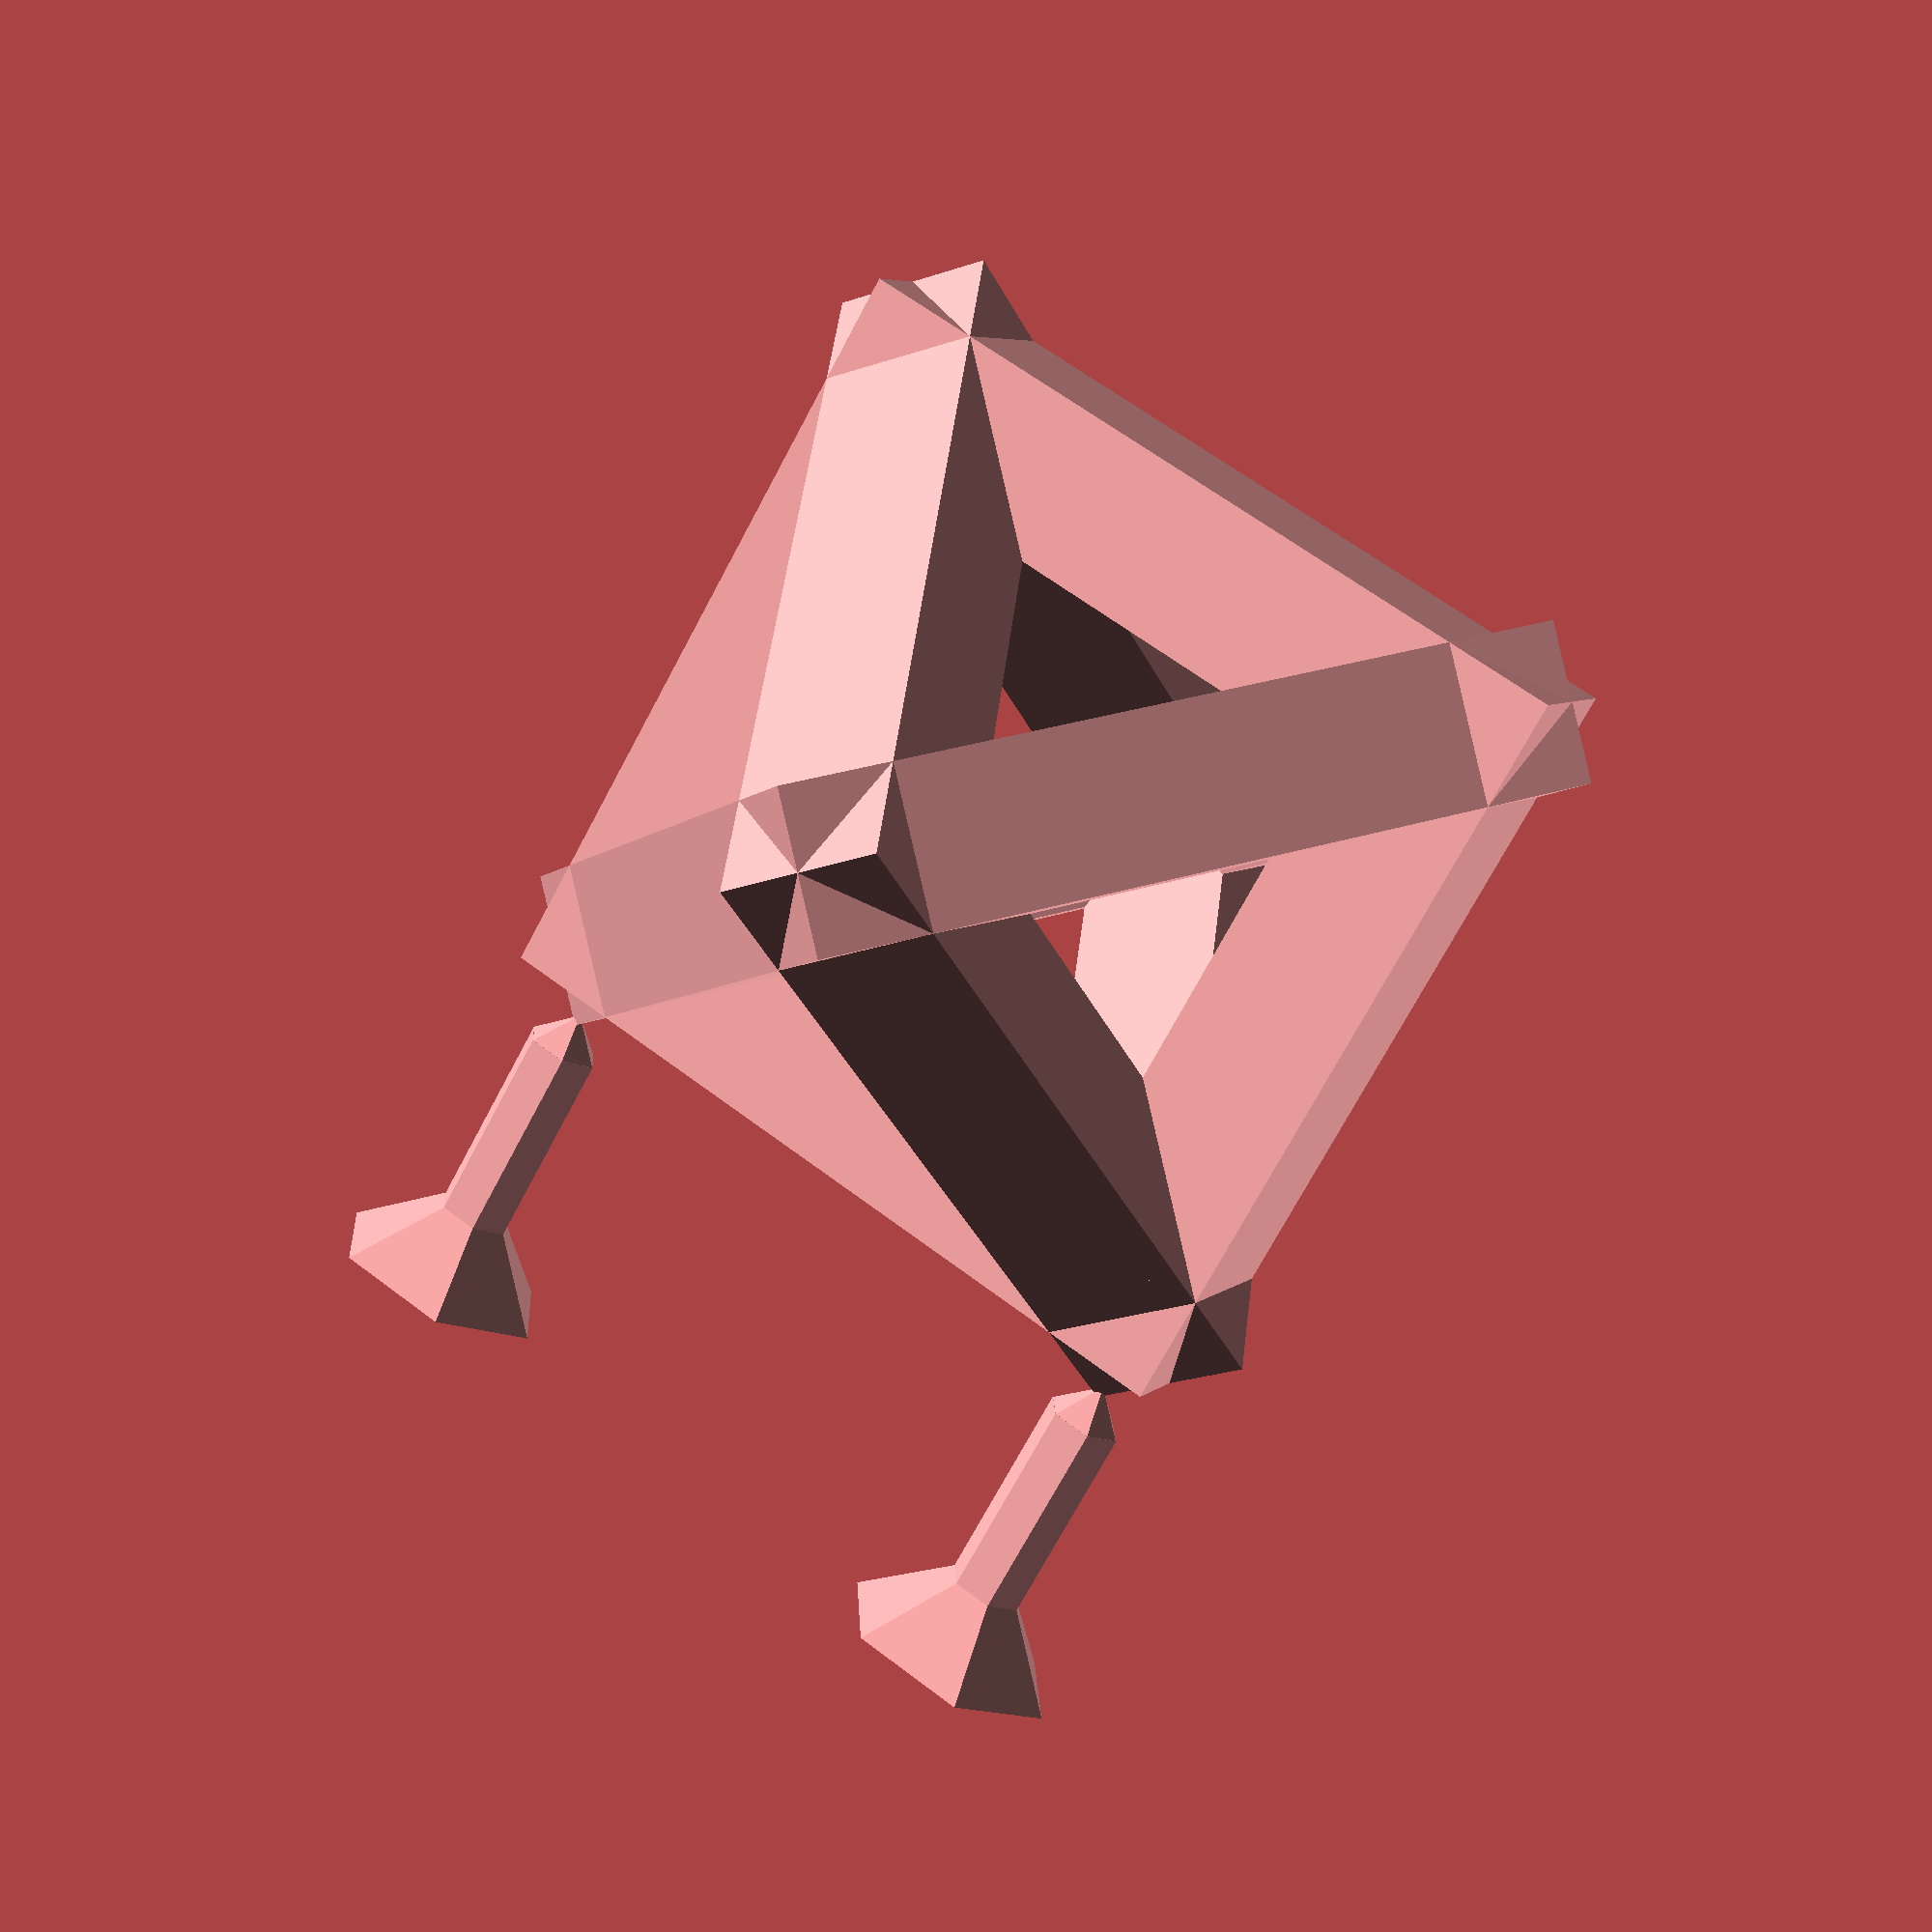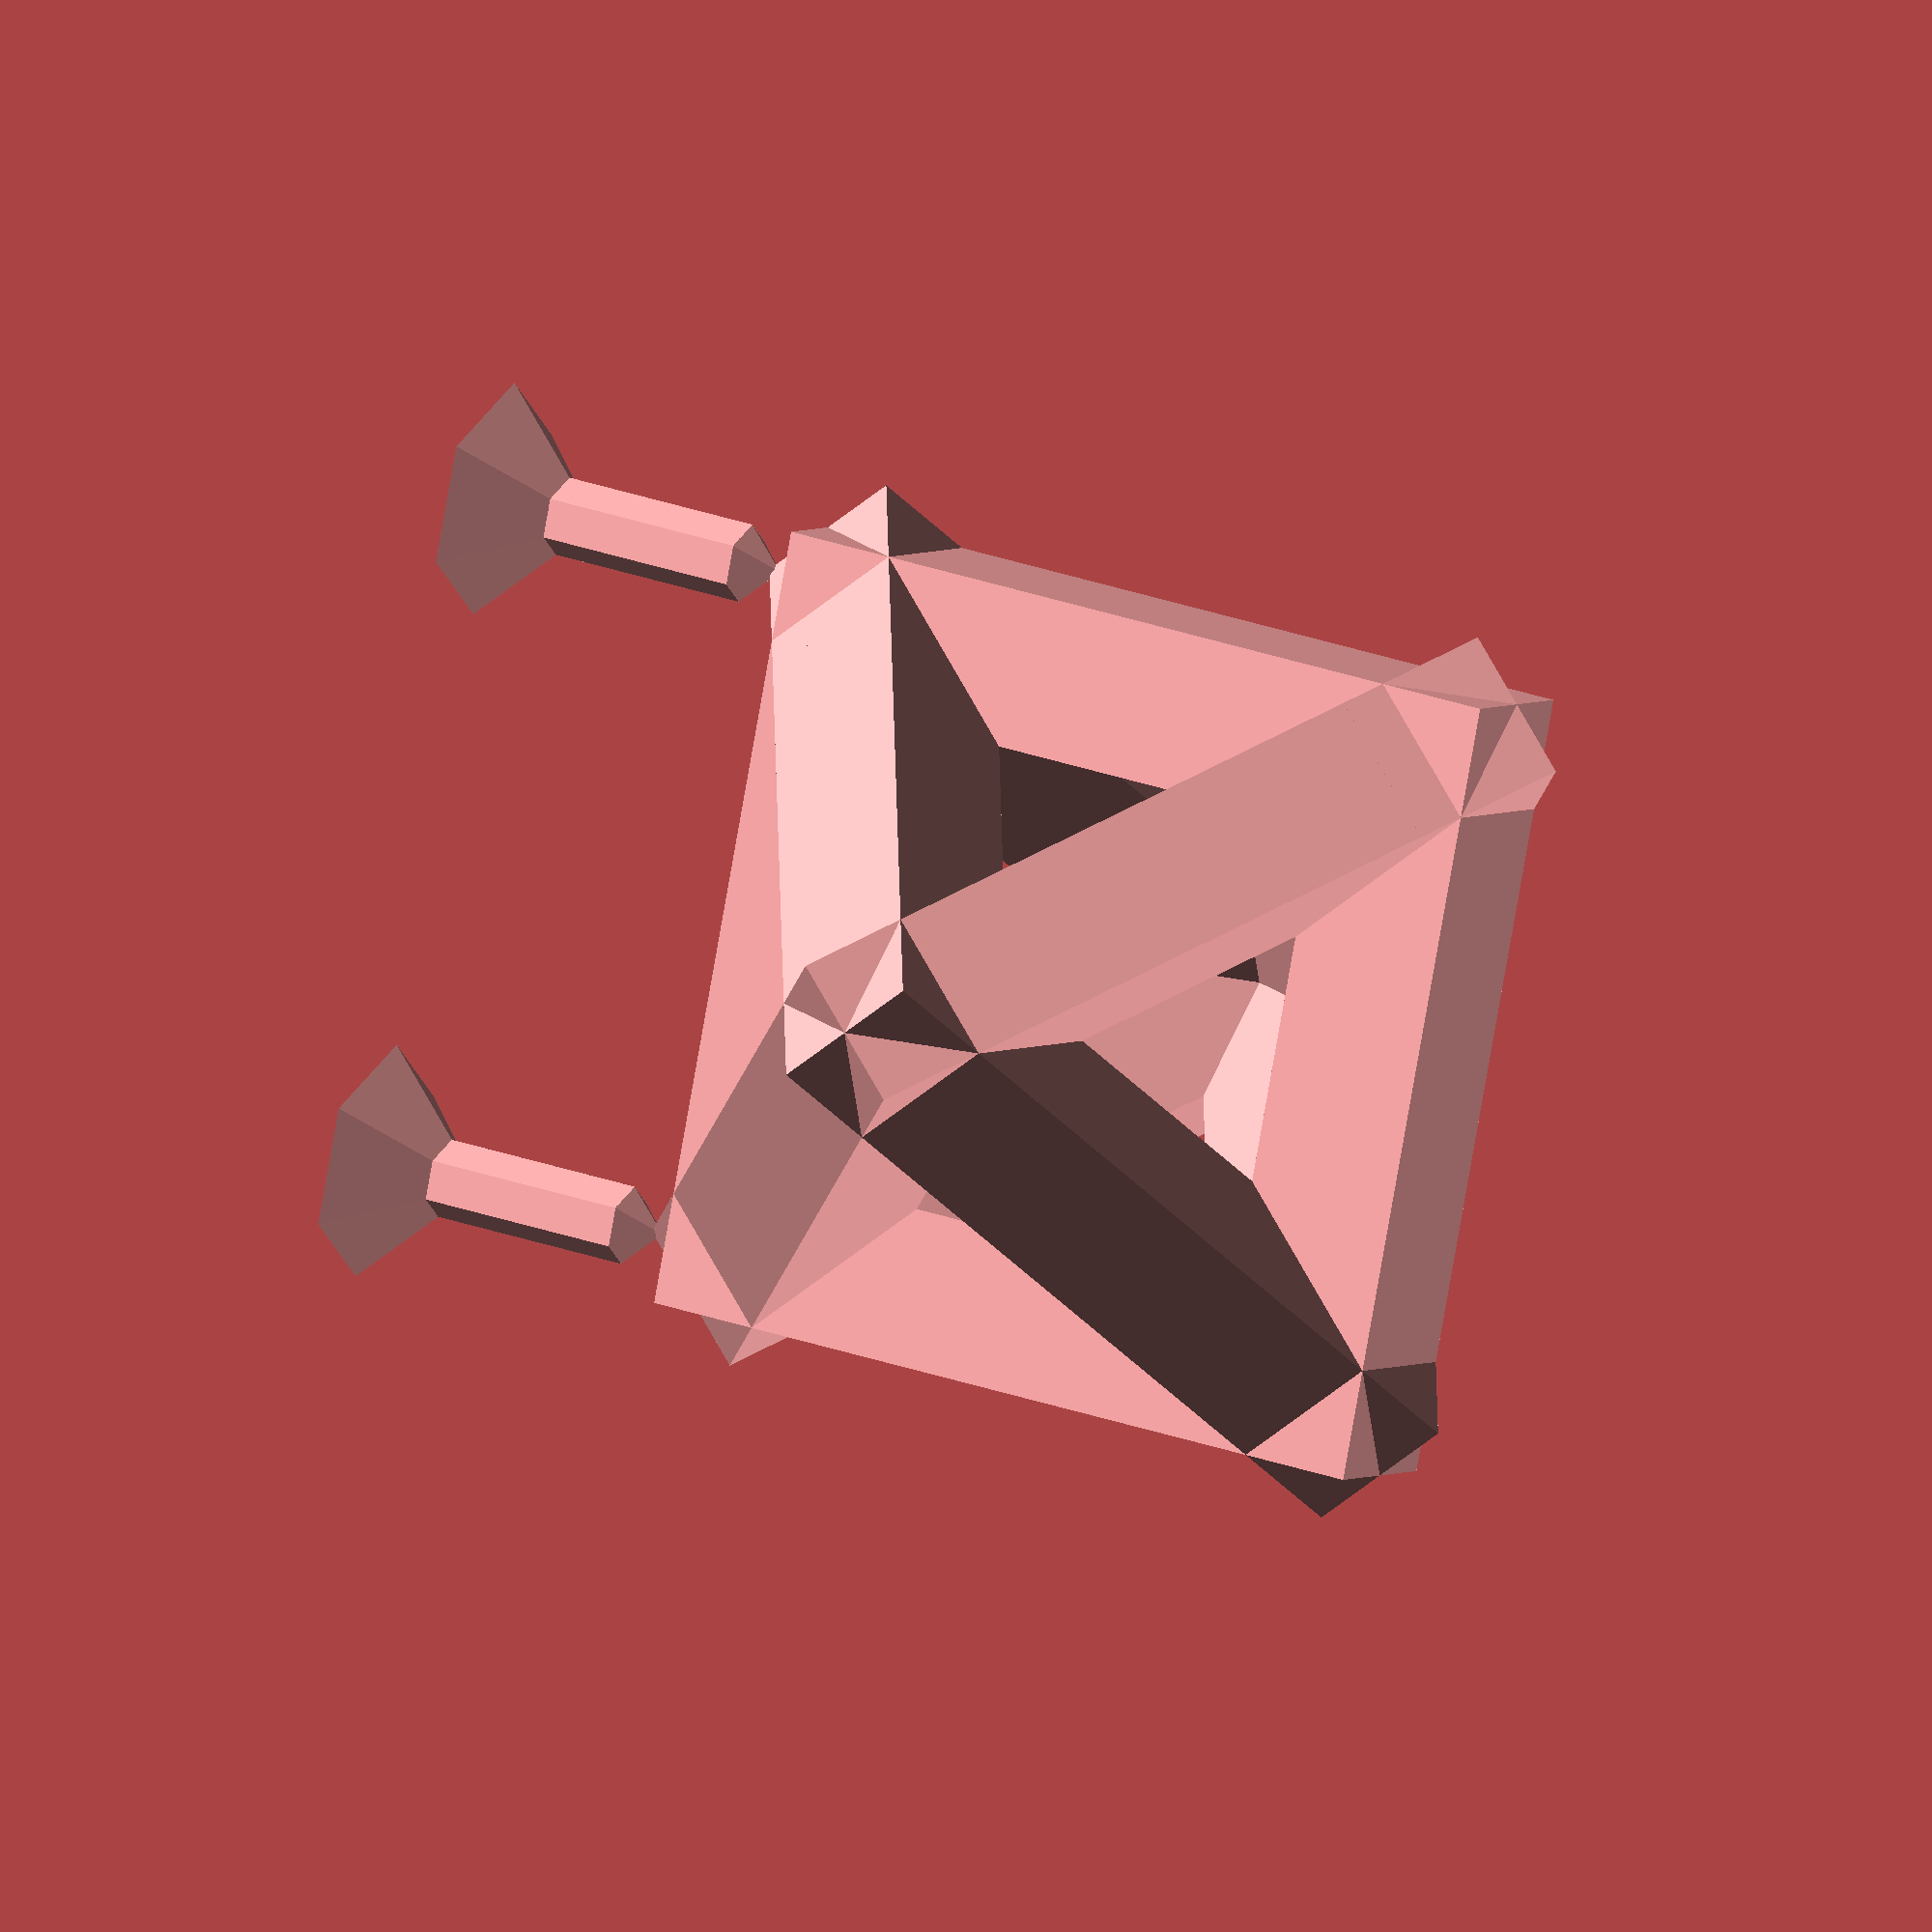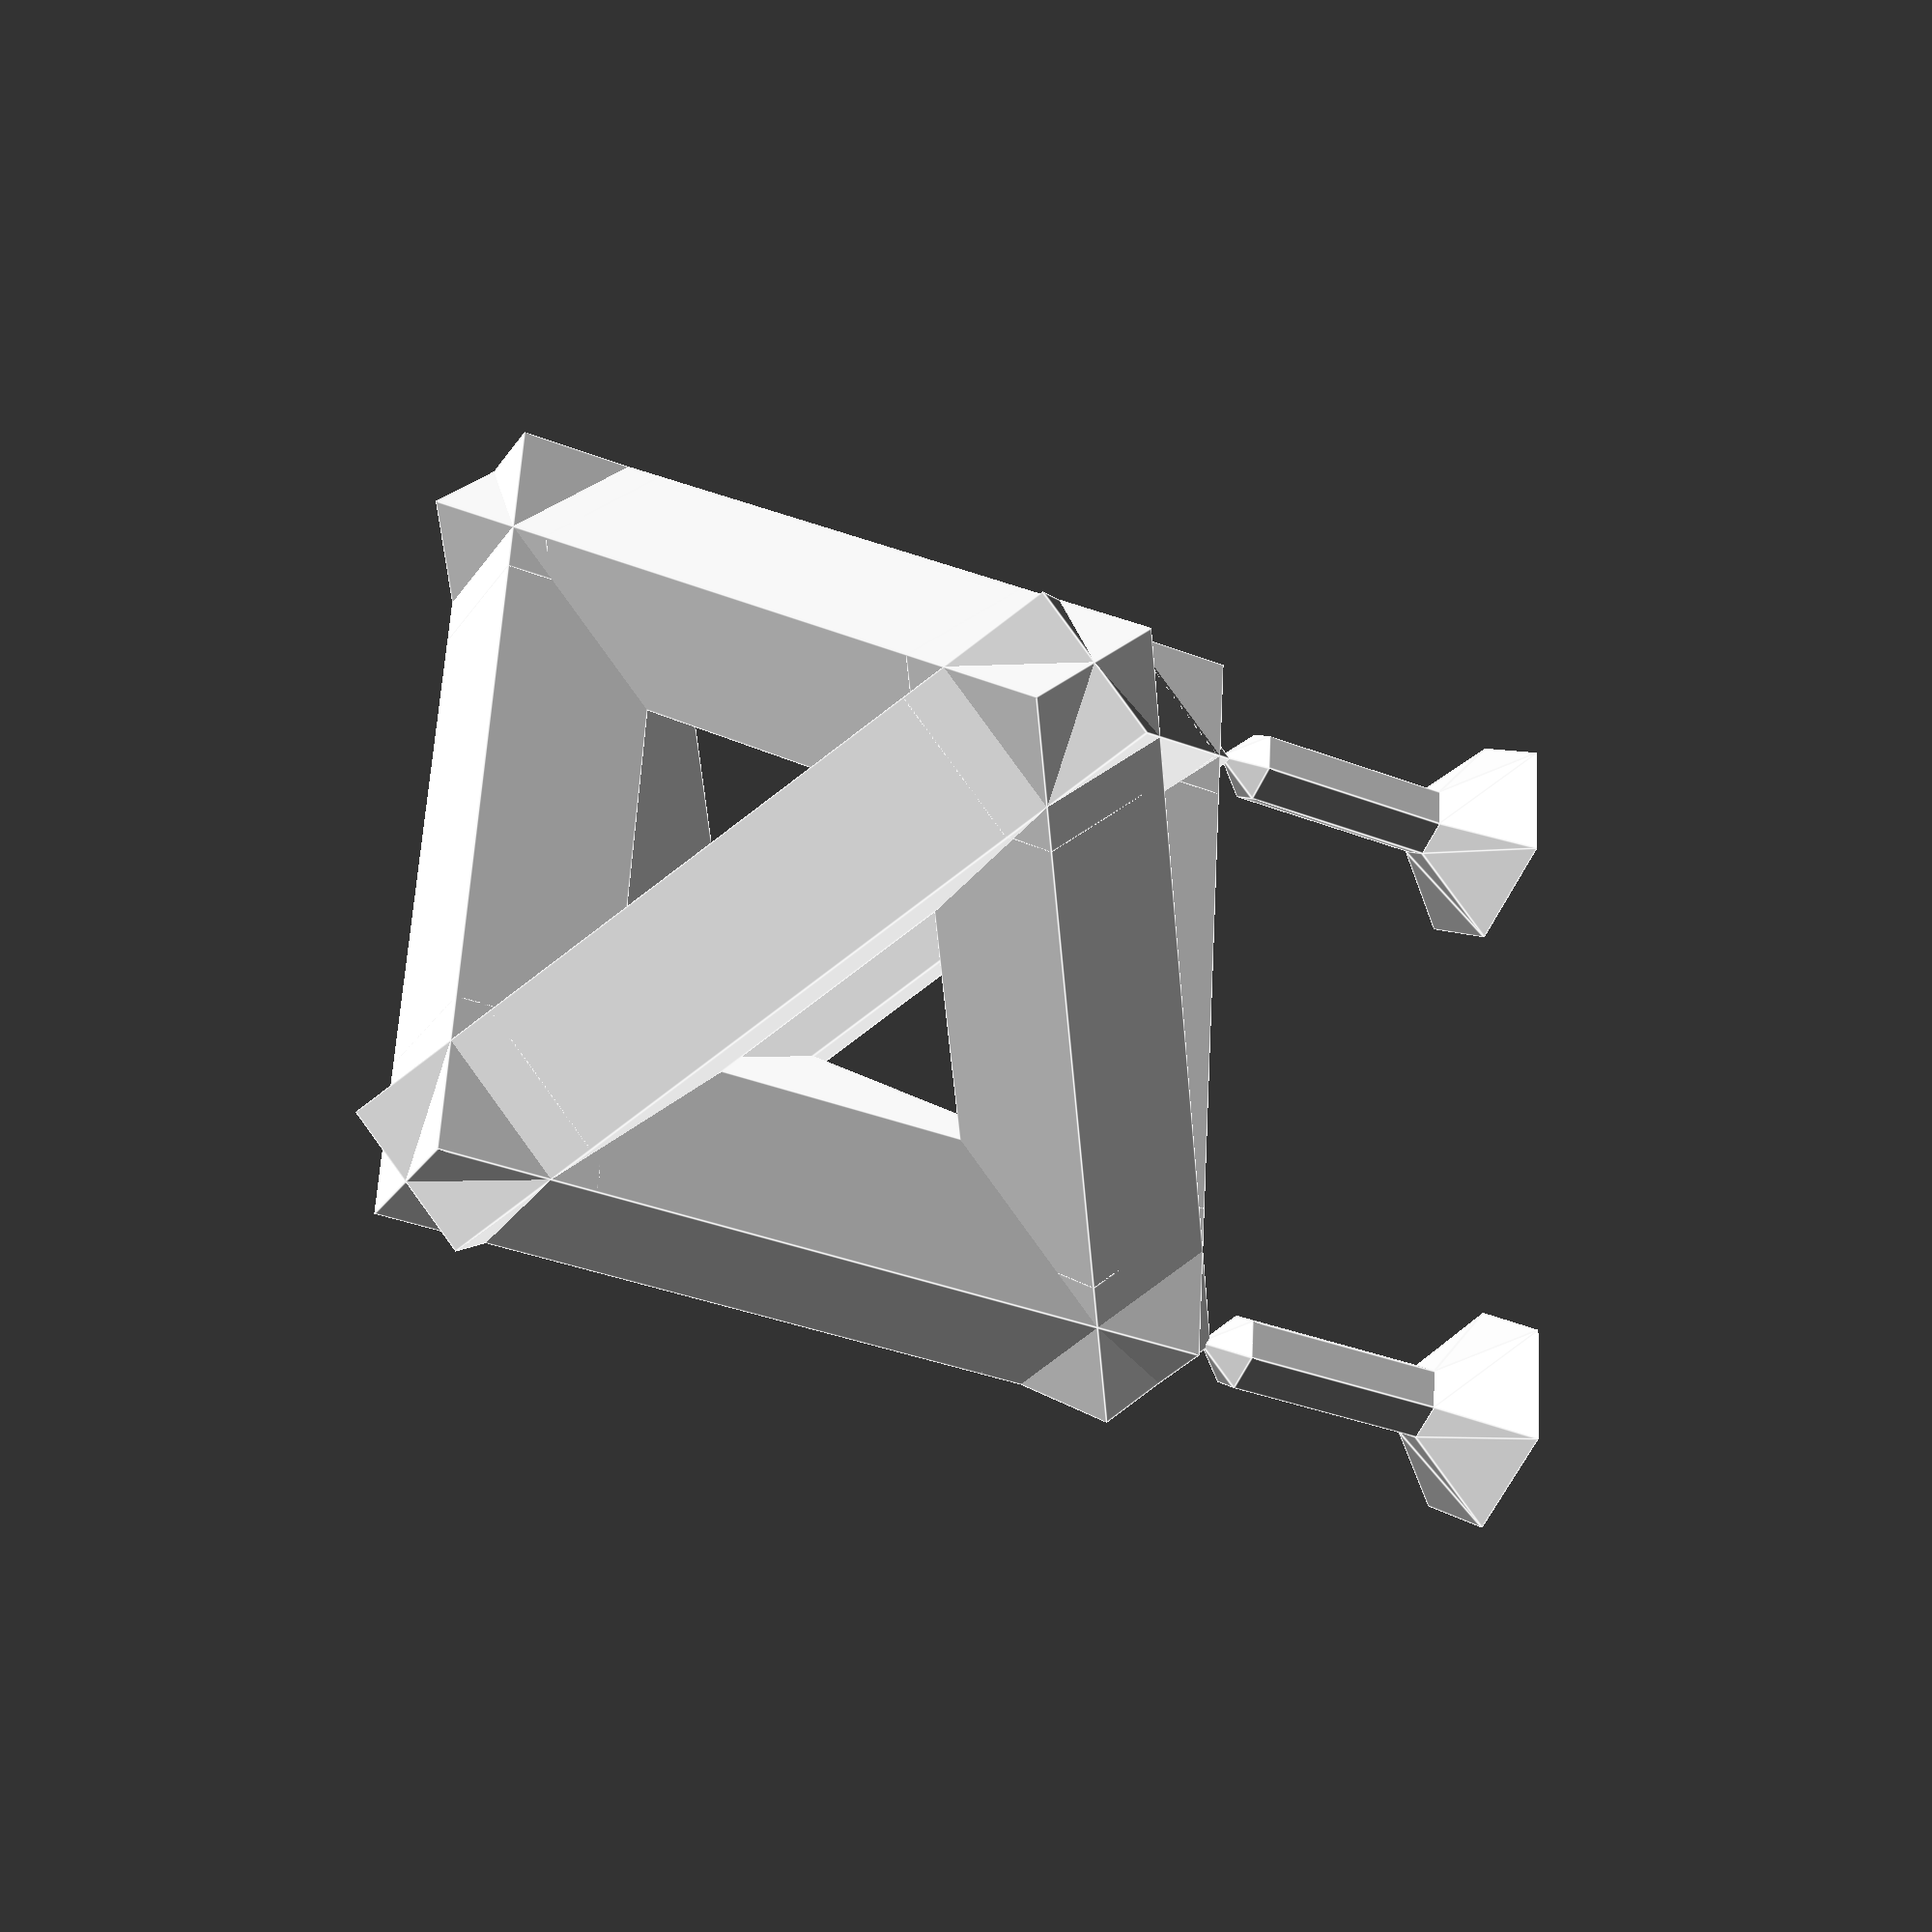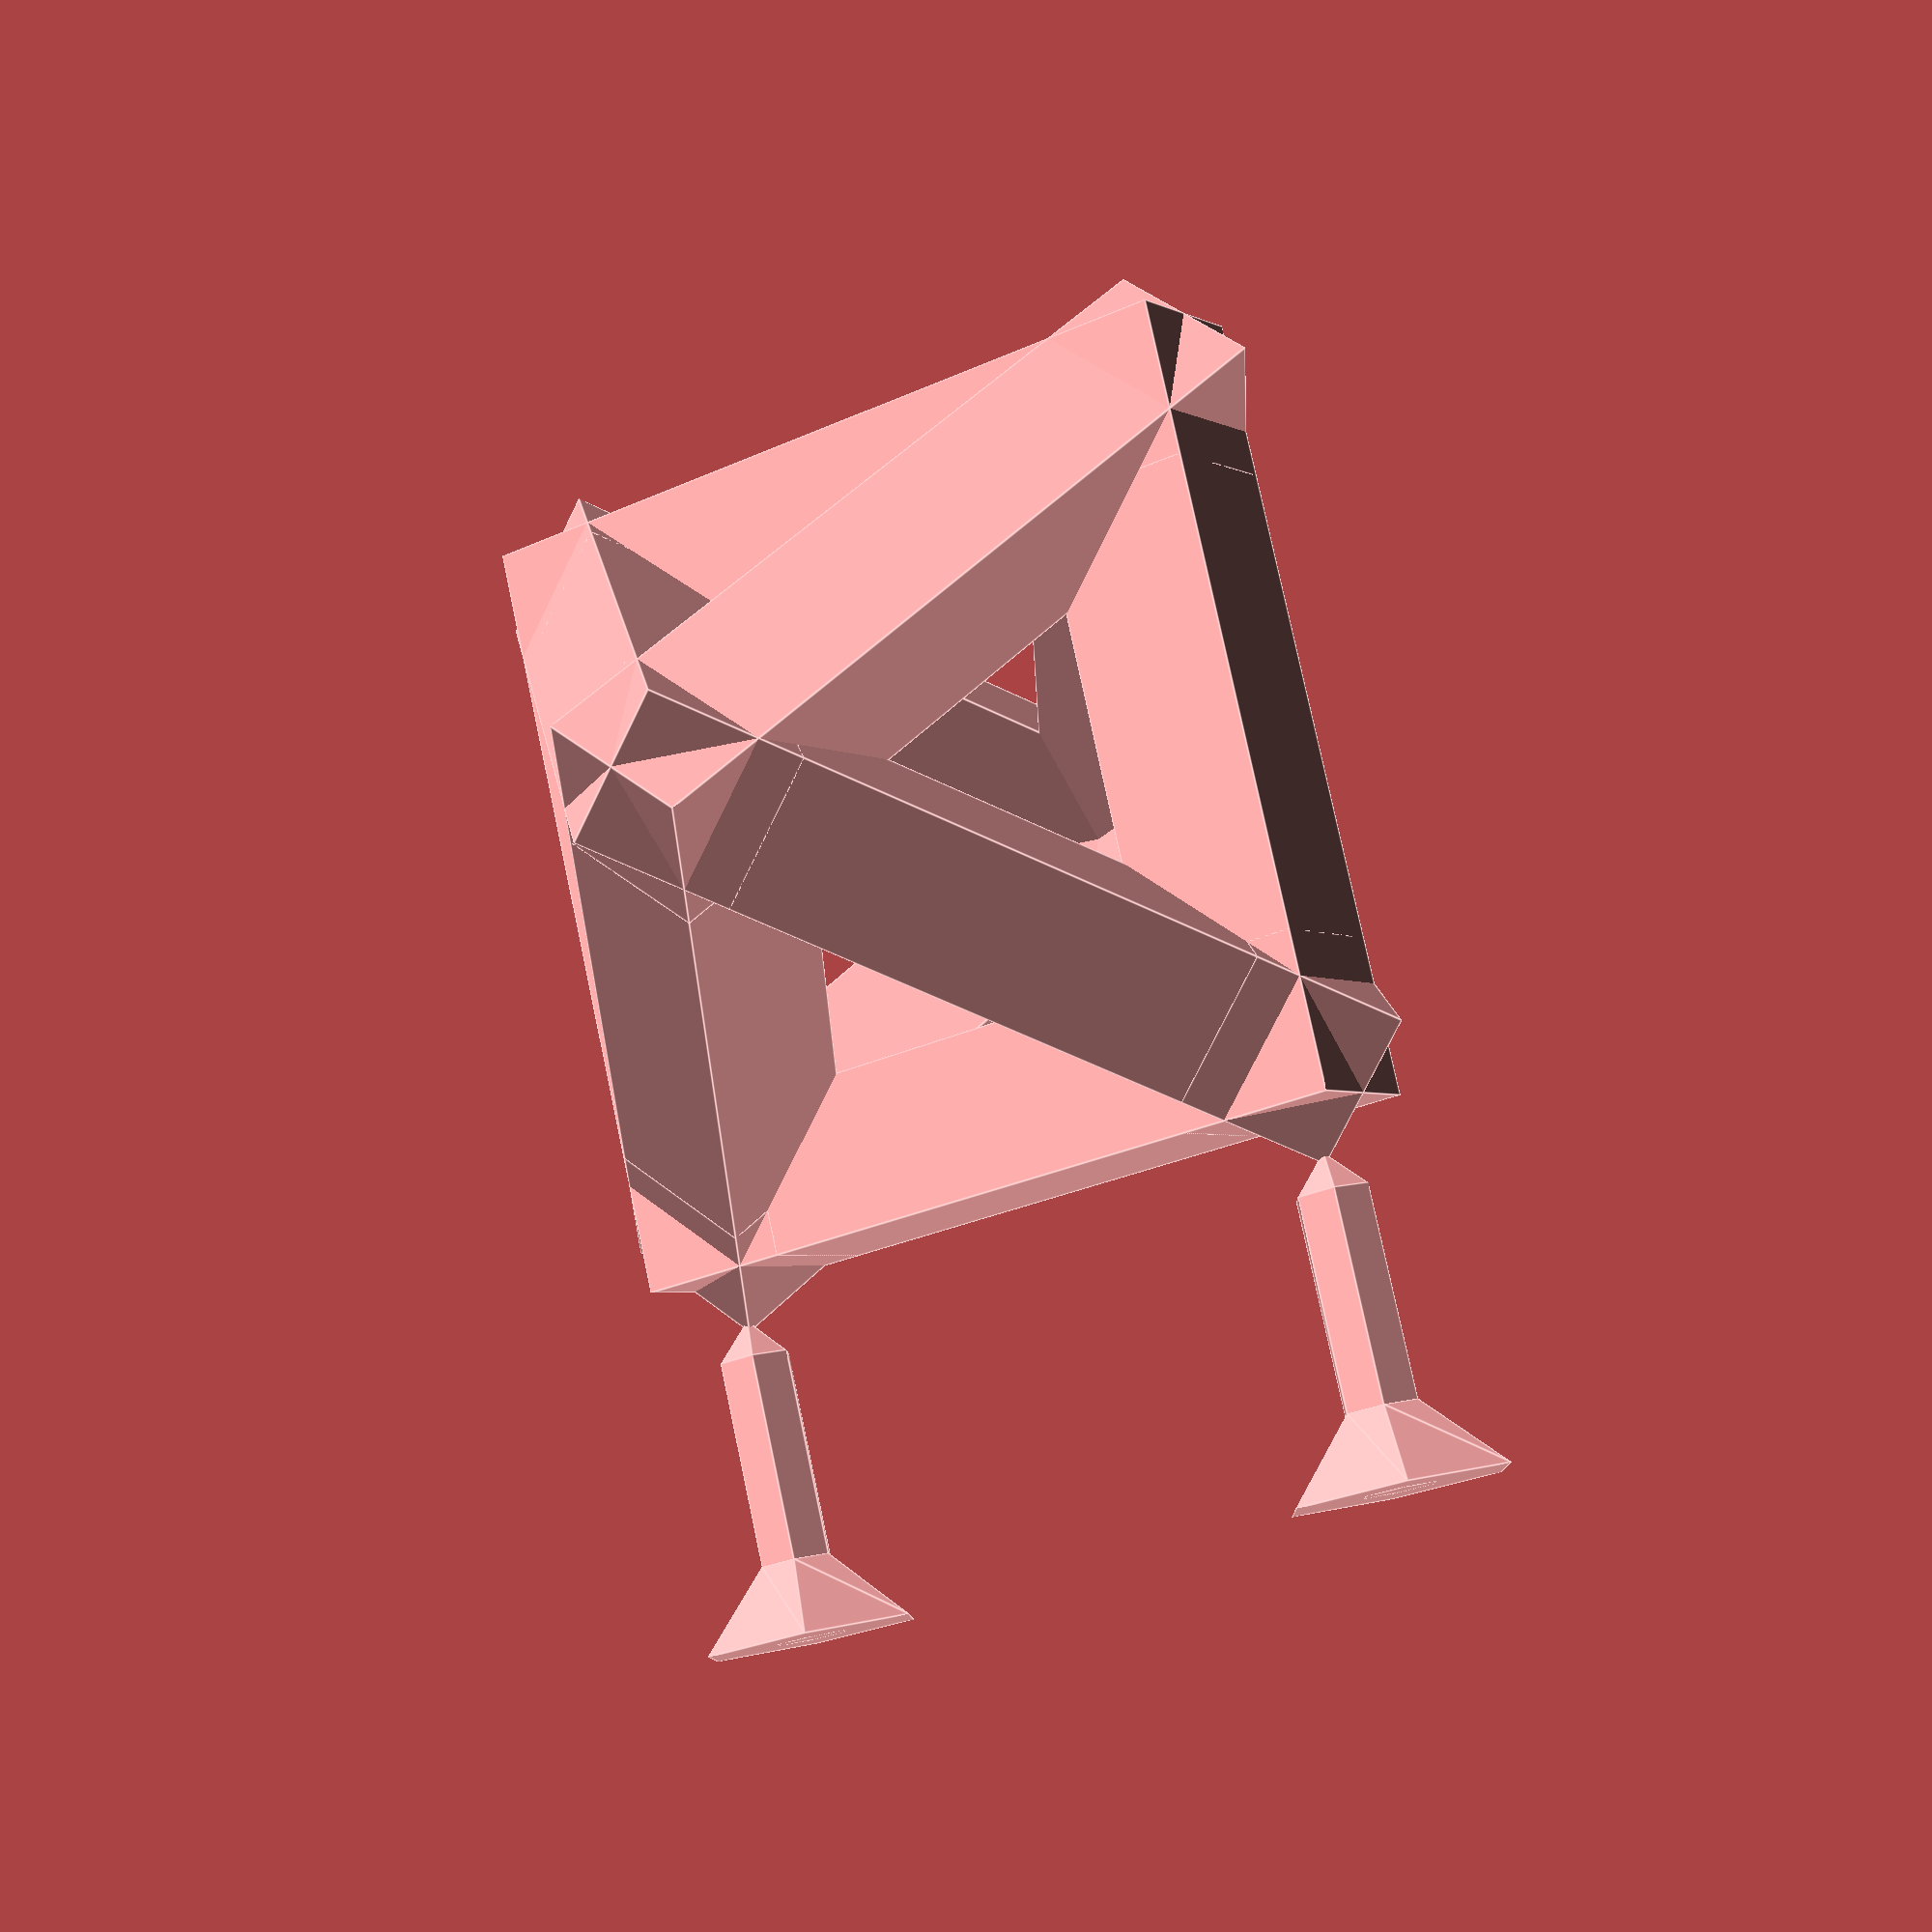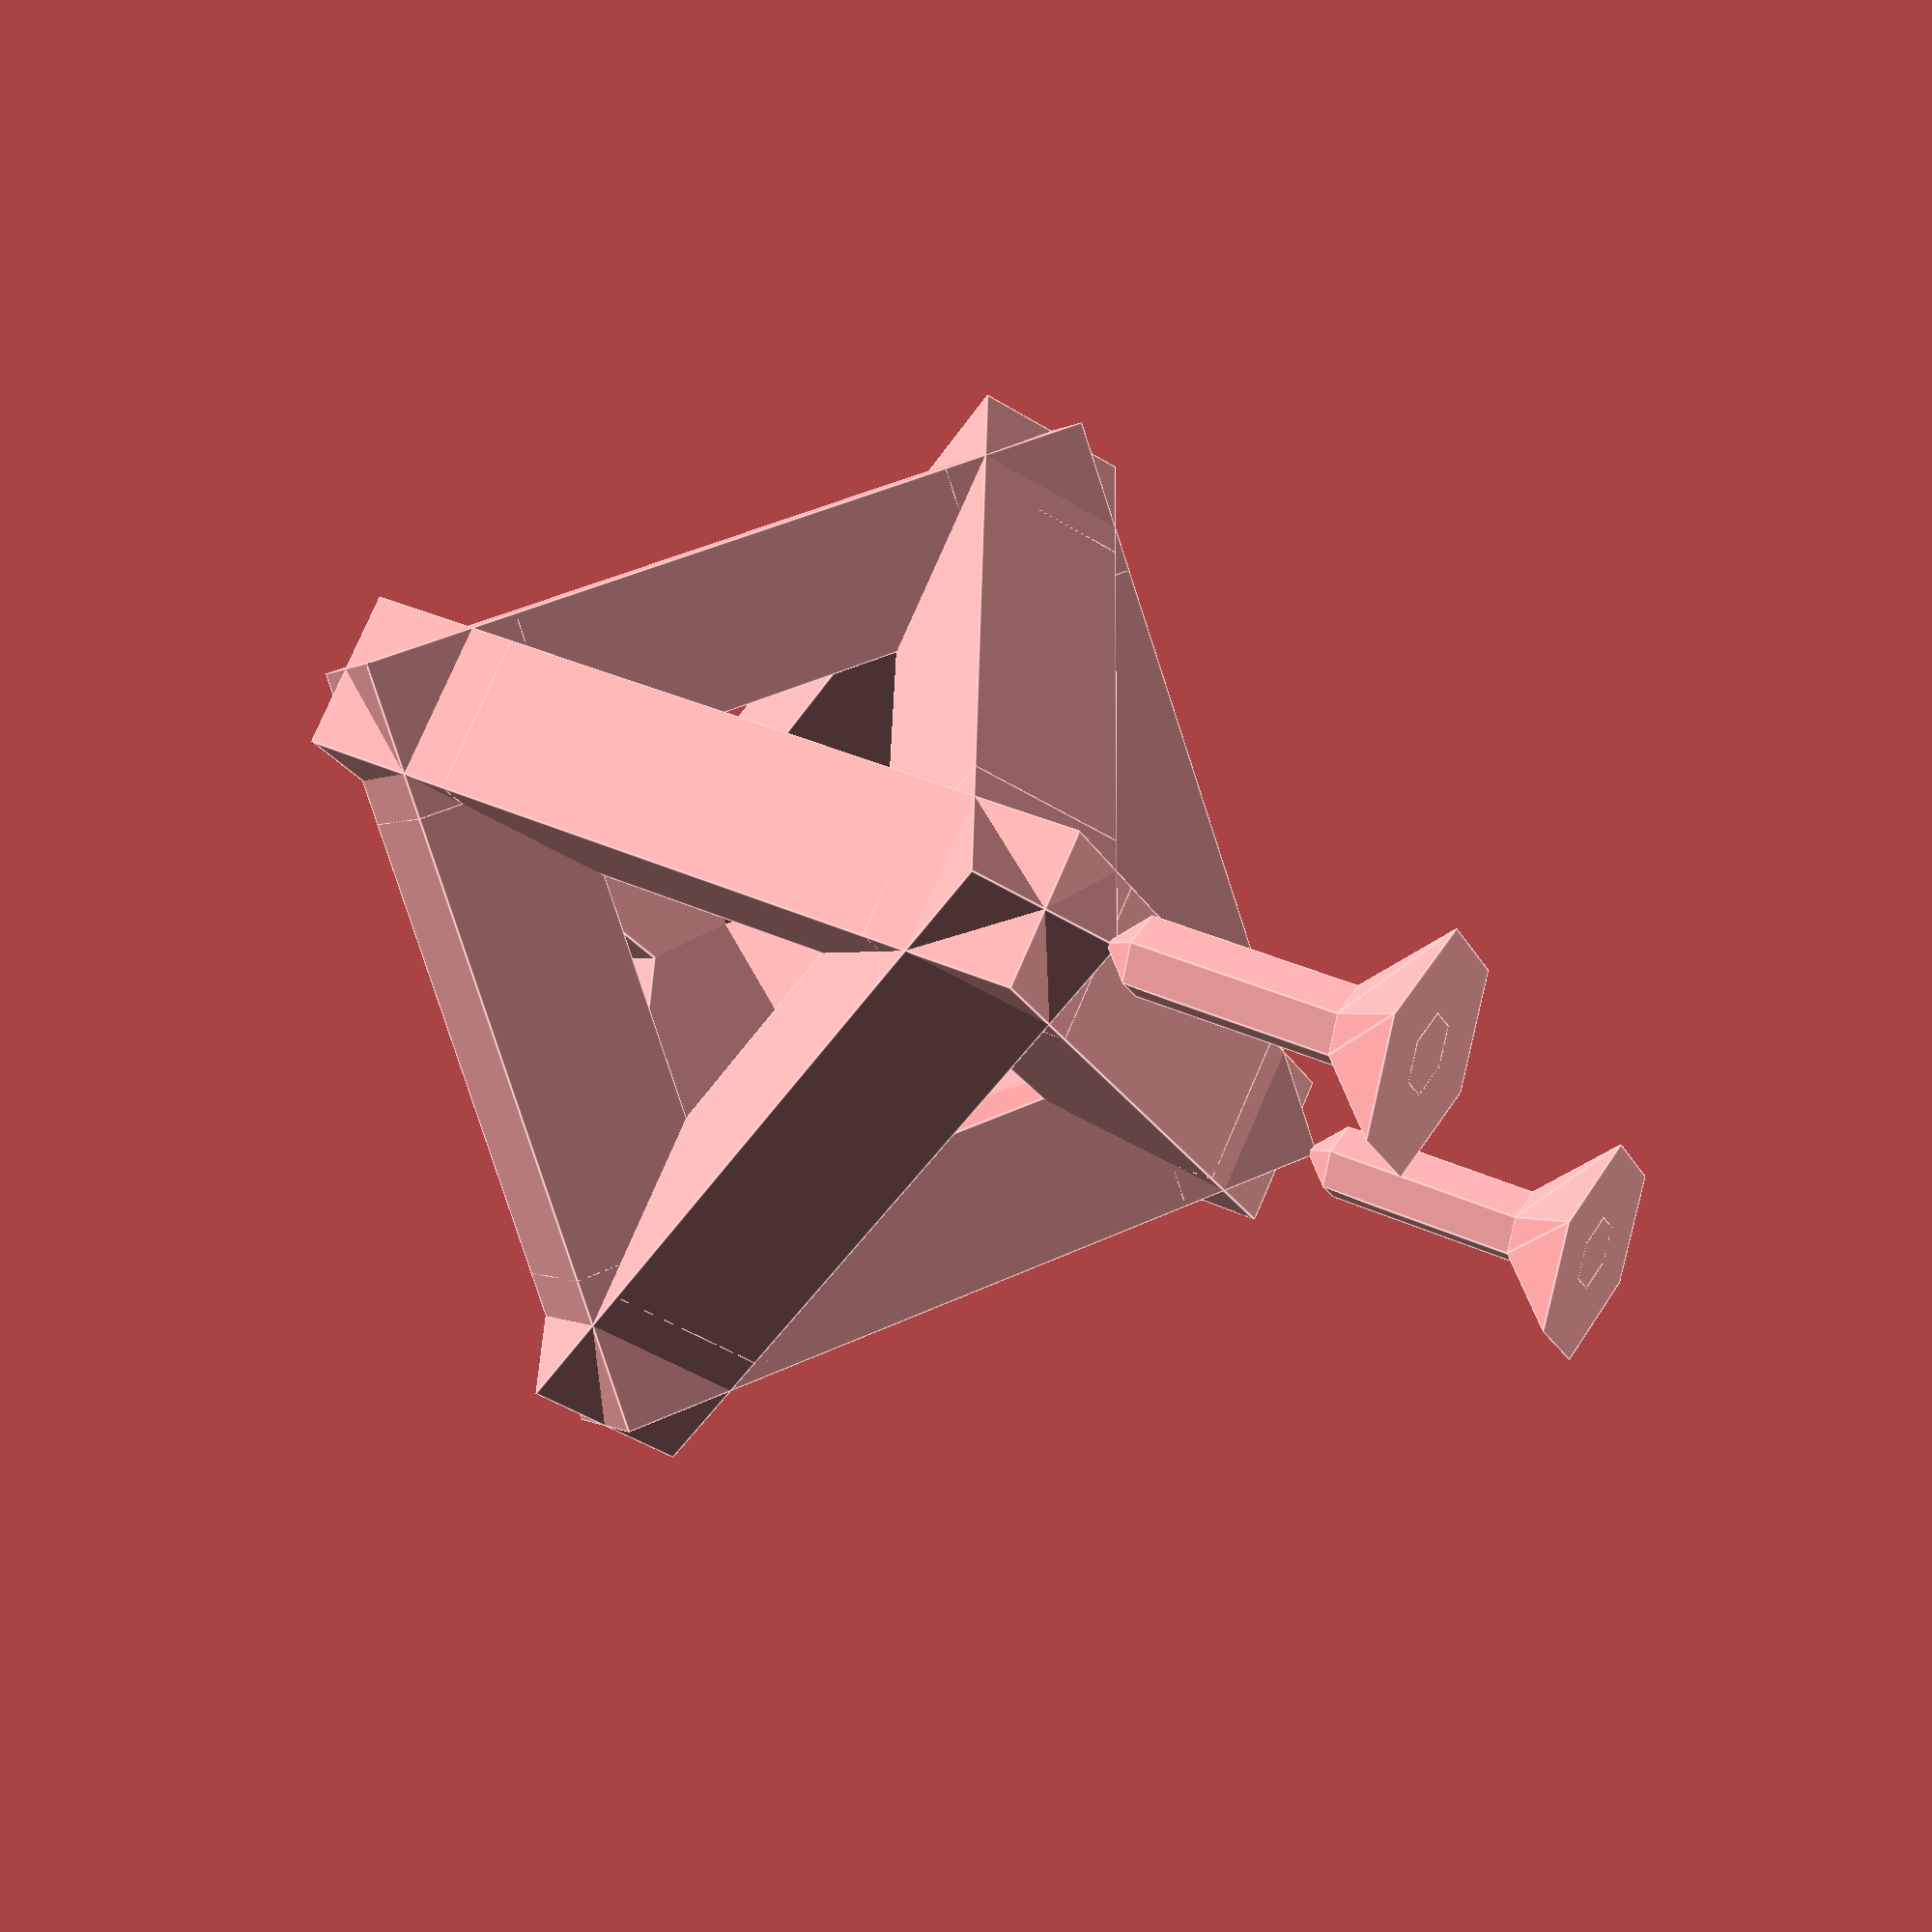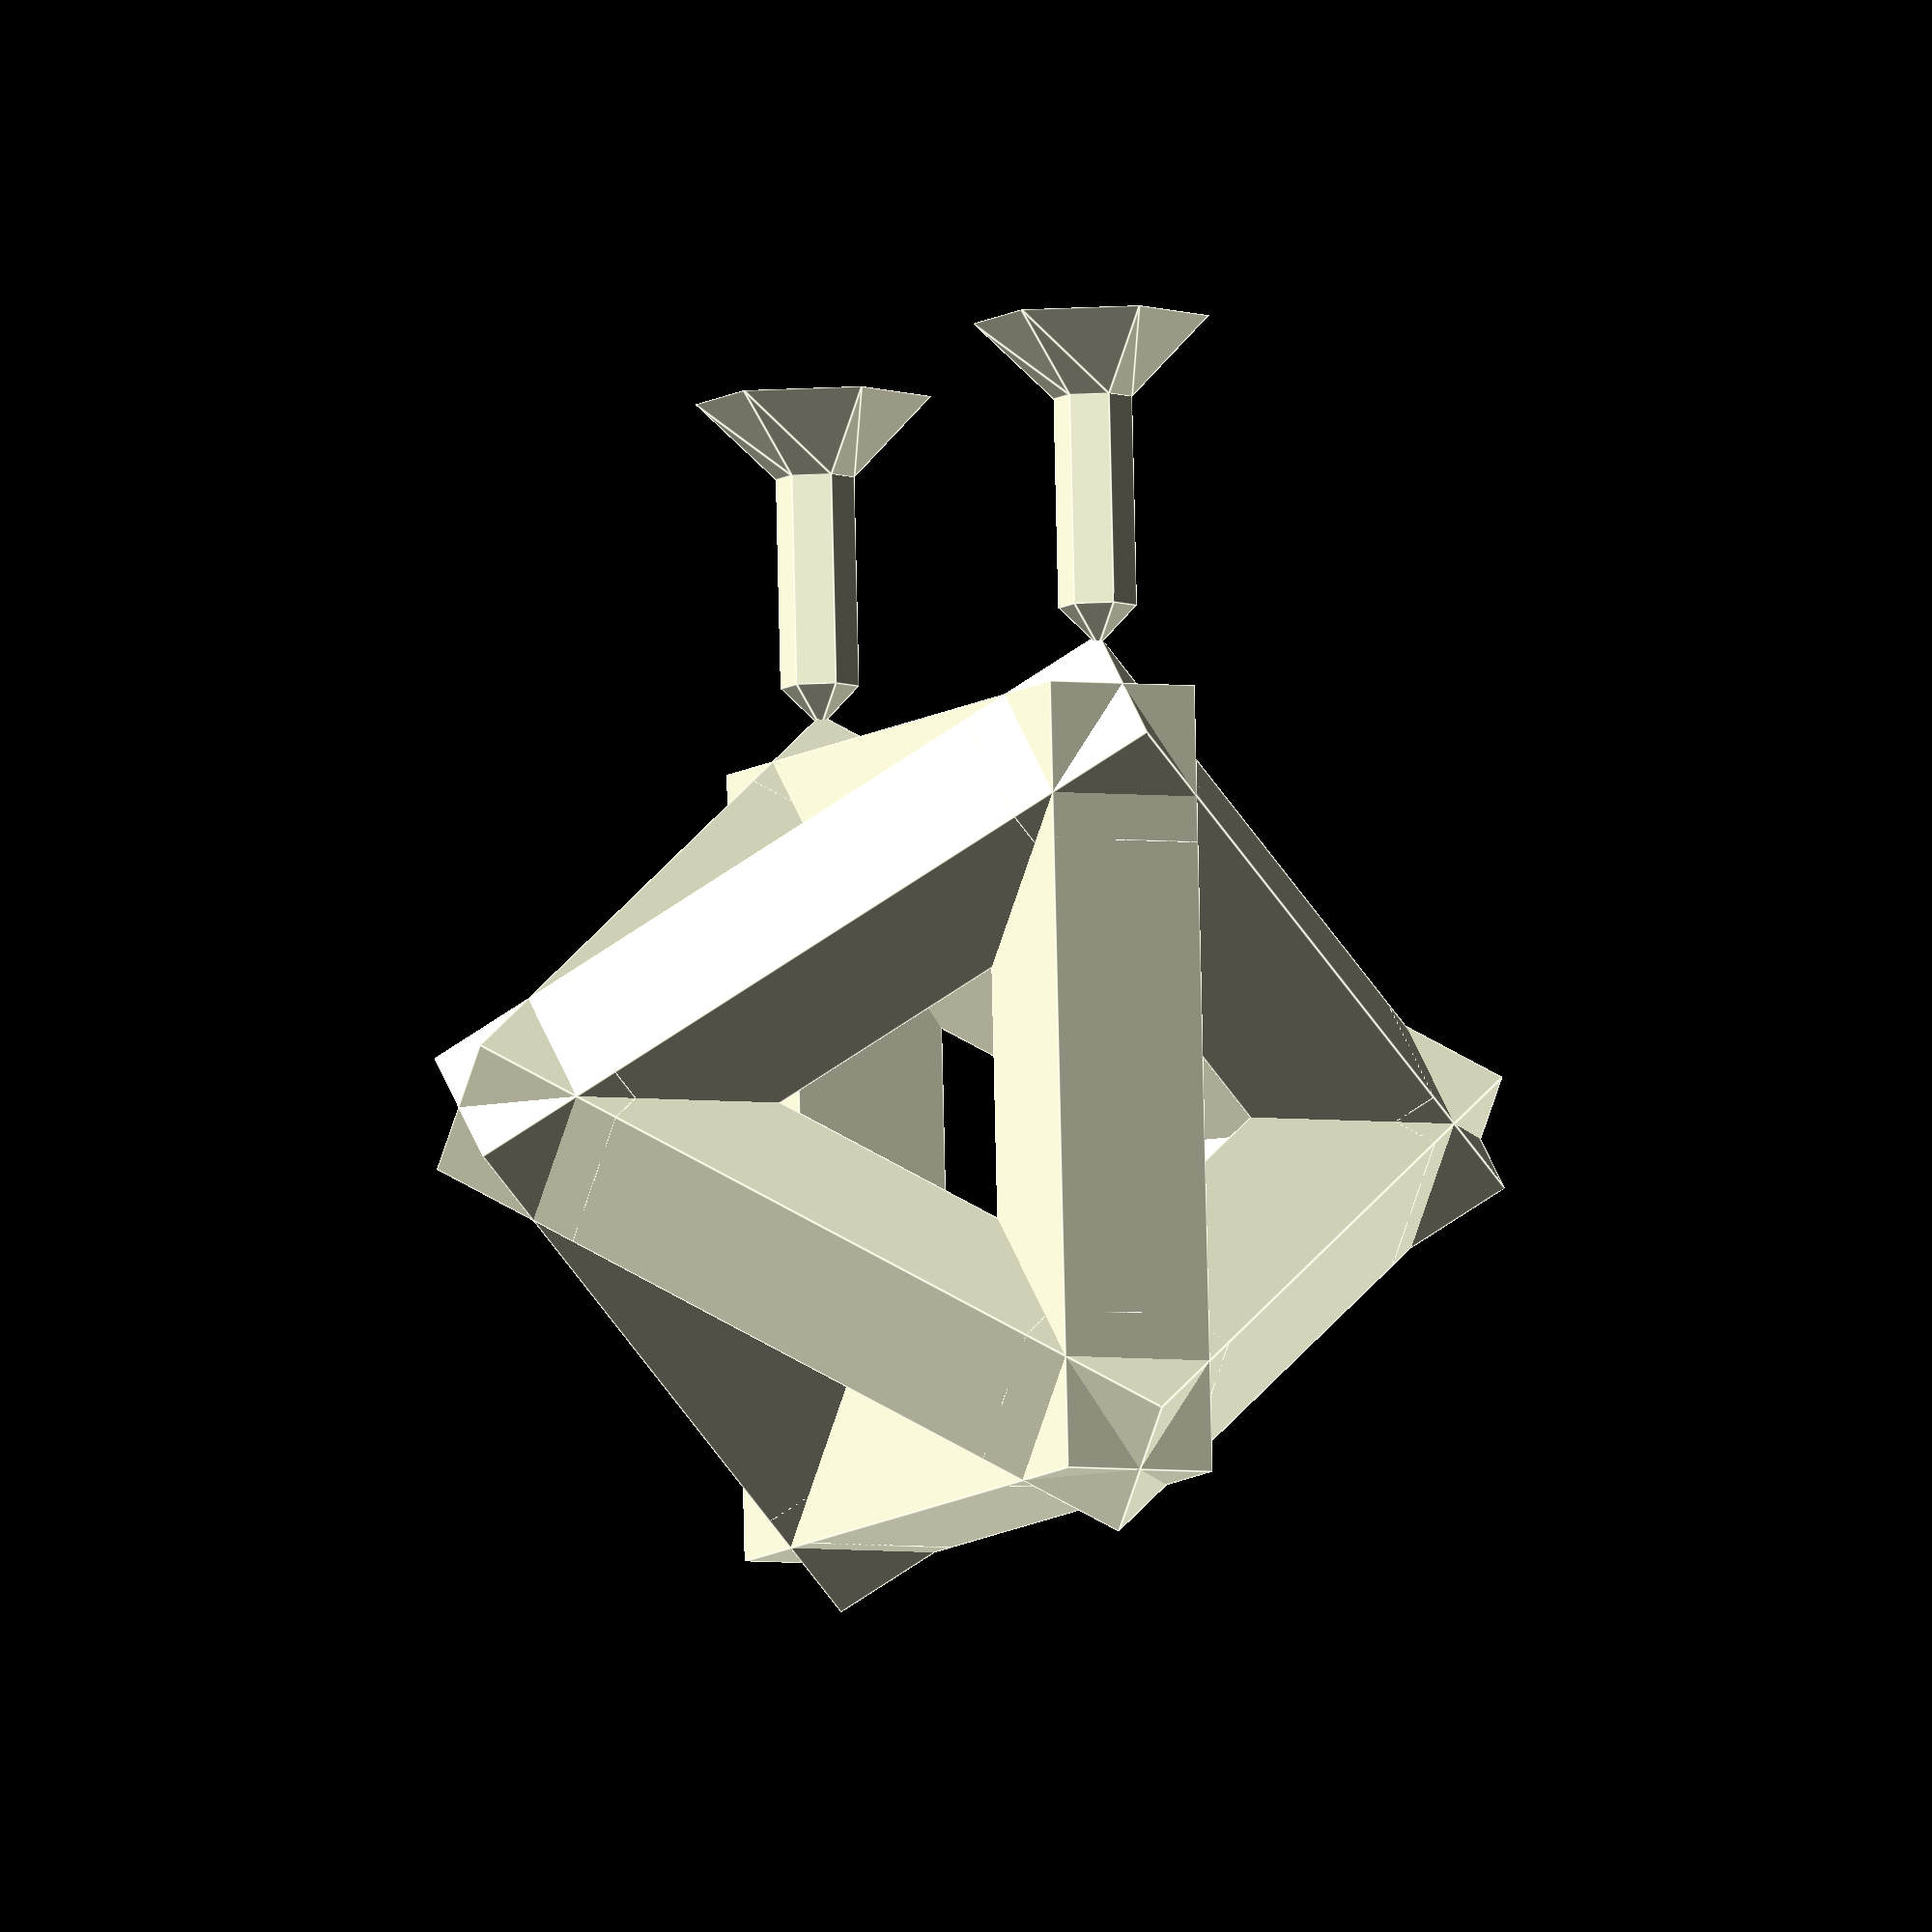
<openscad>
sqrt2 = 1.41421356237;
s2 =  sqrt2 / 2;

module diamond(L, W) {
    translate([0, -sqrt2*L/2, -W/2])
        rotate([0, 0, 45])
            cube([L, W, W]);
    translate([-sqrt2*L/2 + W*s2, -W*s2, -W/2])
        rotate([0, 0, 45])
            cube([L, W, W]);
    translate([-sqrt2*L/2, 0, -W/2])
        rotate([0, 0, -45])
            cube([L, W, W]);
    translate([-W*s2, s2*L - W*s2, -W/2])
        rotate([0, 0, -45])
            cube([L, W, W]);
}

module octohedron(L, W) {
    diamond(L, W);
    rotate([90, 0, 0]) diamond(L, W);
    rotate([0, 90, 0]) diamond(L, W);
}

module support(x, y, H) {
    a = 0;
    b = 1;
    n = 6;
    dmin = 0.7;
    translate([x, y, 0]) {
        cylinder(d1=6, d2=2, h=2, $fn=n);
        cylinder(d=2, h=H+0.01-a-b, $fn=n);
        translate([0, 0, H-a-b])
            cylinder(d1=2, d2=0, h=b+0.01, $fn=n);
    }
}

W = 4;
L = 20;
H = 8;

translate([0, 0, (W-L)/2]) {
    support(-L/2 + s2*W/2, 0, H + 0.3);
    support(L/2 - s2*W/2, 0, H + 0.3);
}

translate([0, 0, H + W/2 + 0.7071*W/2])
    rotate([0, 45, 0]) {
        octohedron(L, W);
    }

</openscad>
<views>
elev=251.1 azim=206.8 roll=207.9 proj=p view=solid
elev=153.1 azim=110.5 roll=240.4 proj=o view=wireframe
elev=215.3 azim=276.9 roll=117.4 proj=p view=edges
elev=100.8 azim=31.9 roll=12.0 proj=p view=edges
elev=144.6 azim=309.7 roll=58.7 proj=p view=edges
elev=96.9 azim=294.1 roll=181.3 proj=o view=edges
</views>
